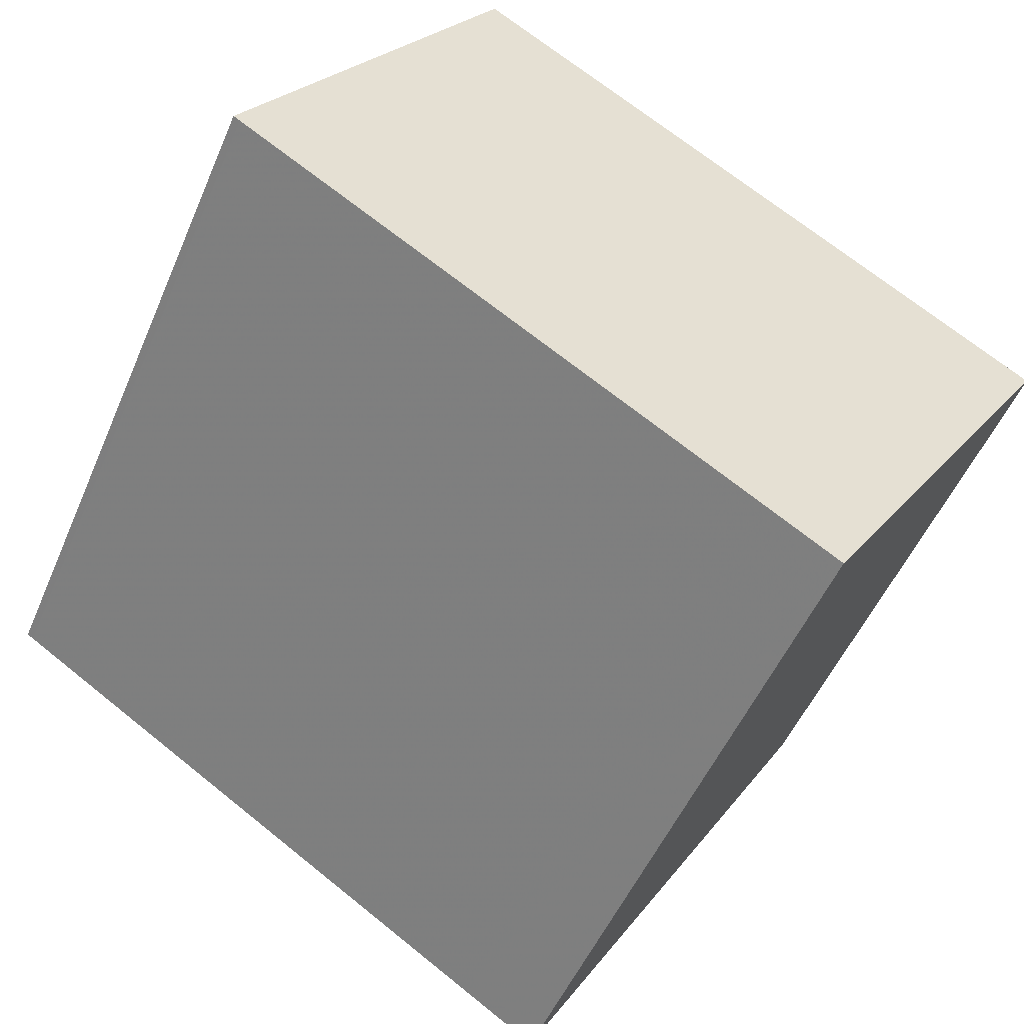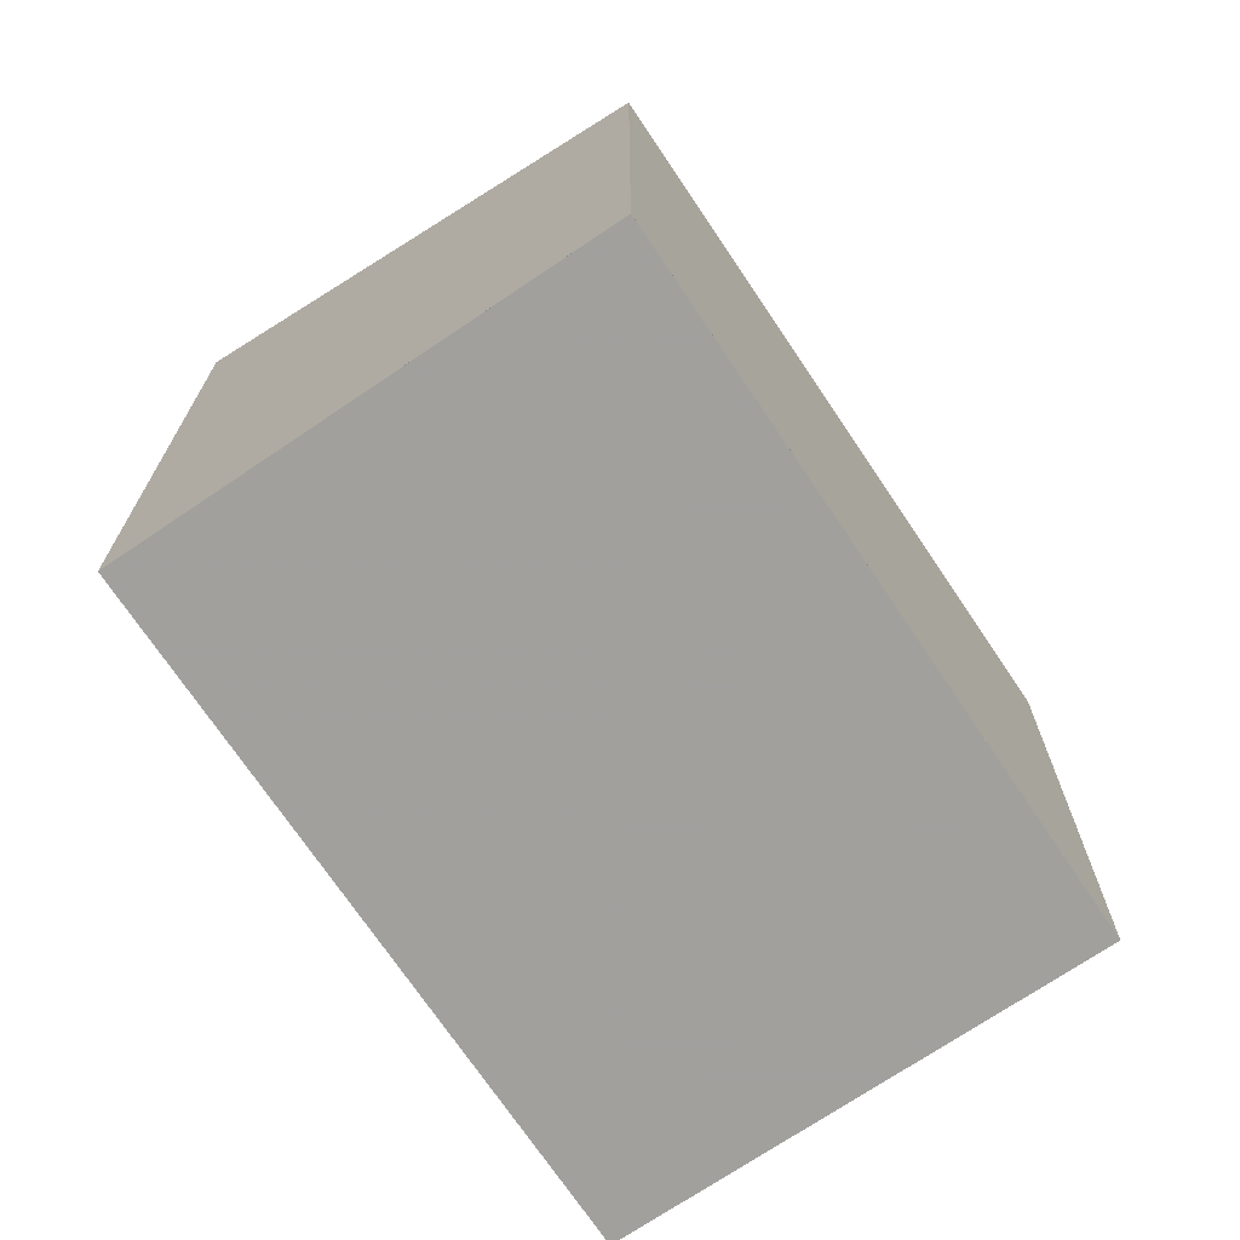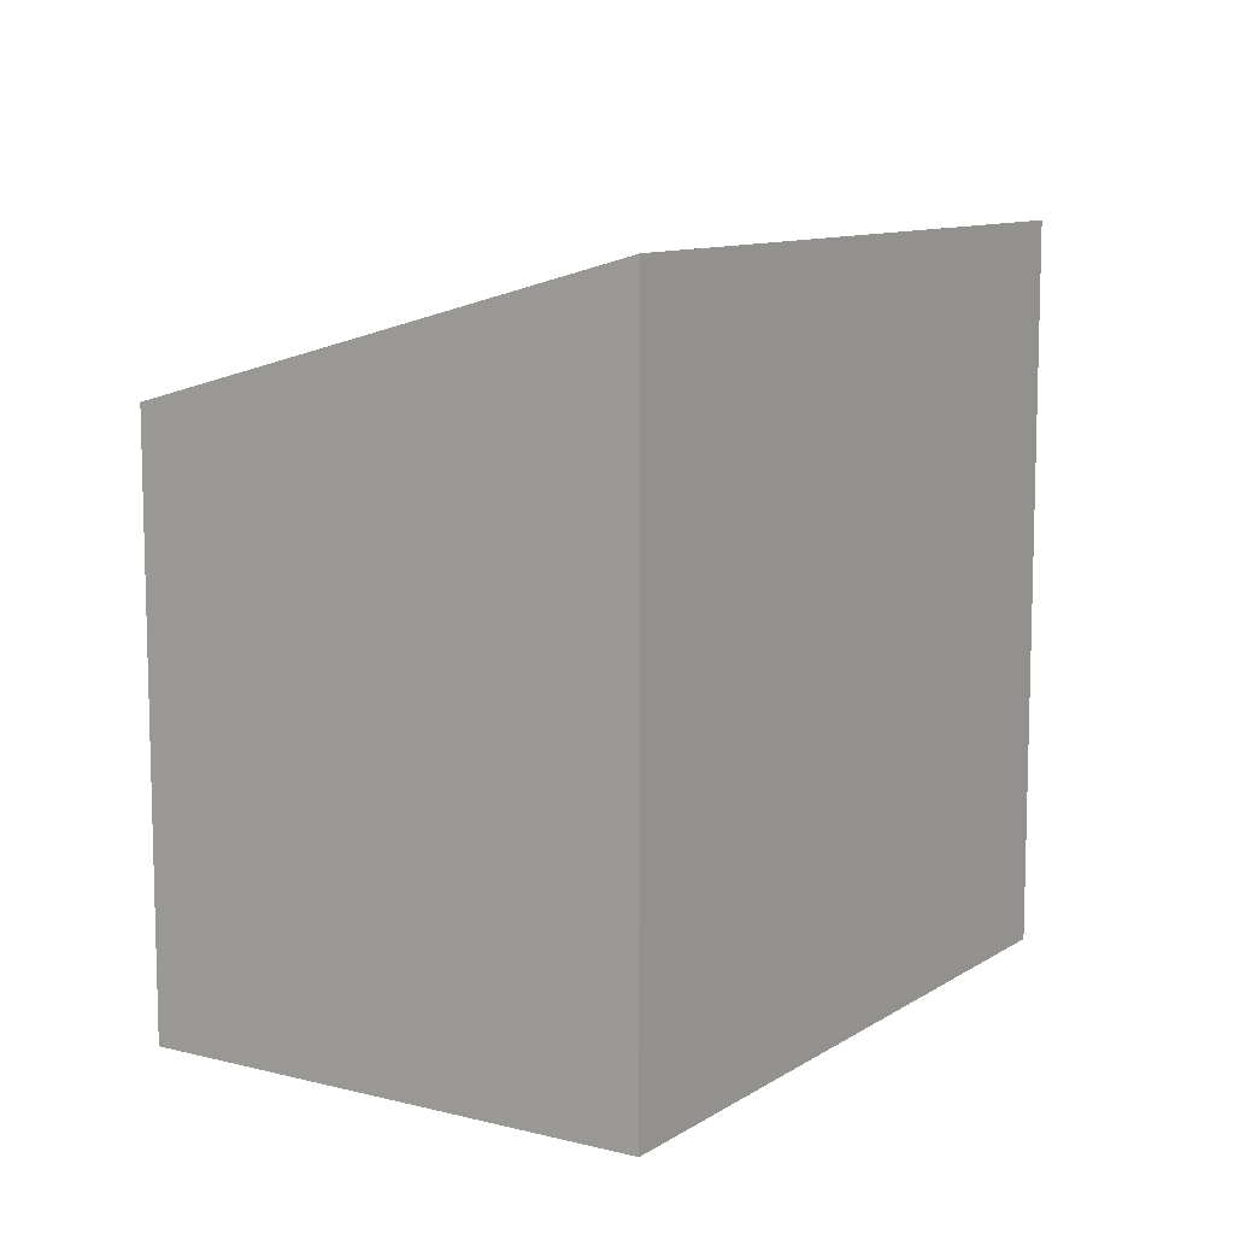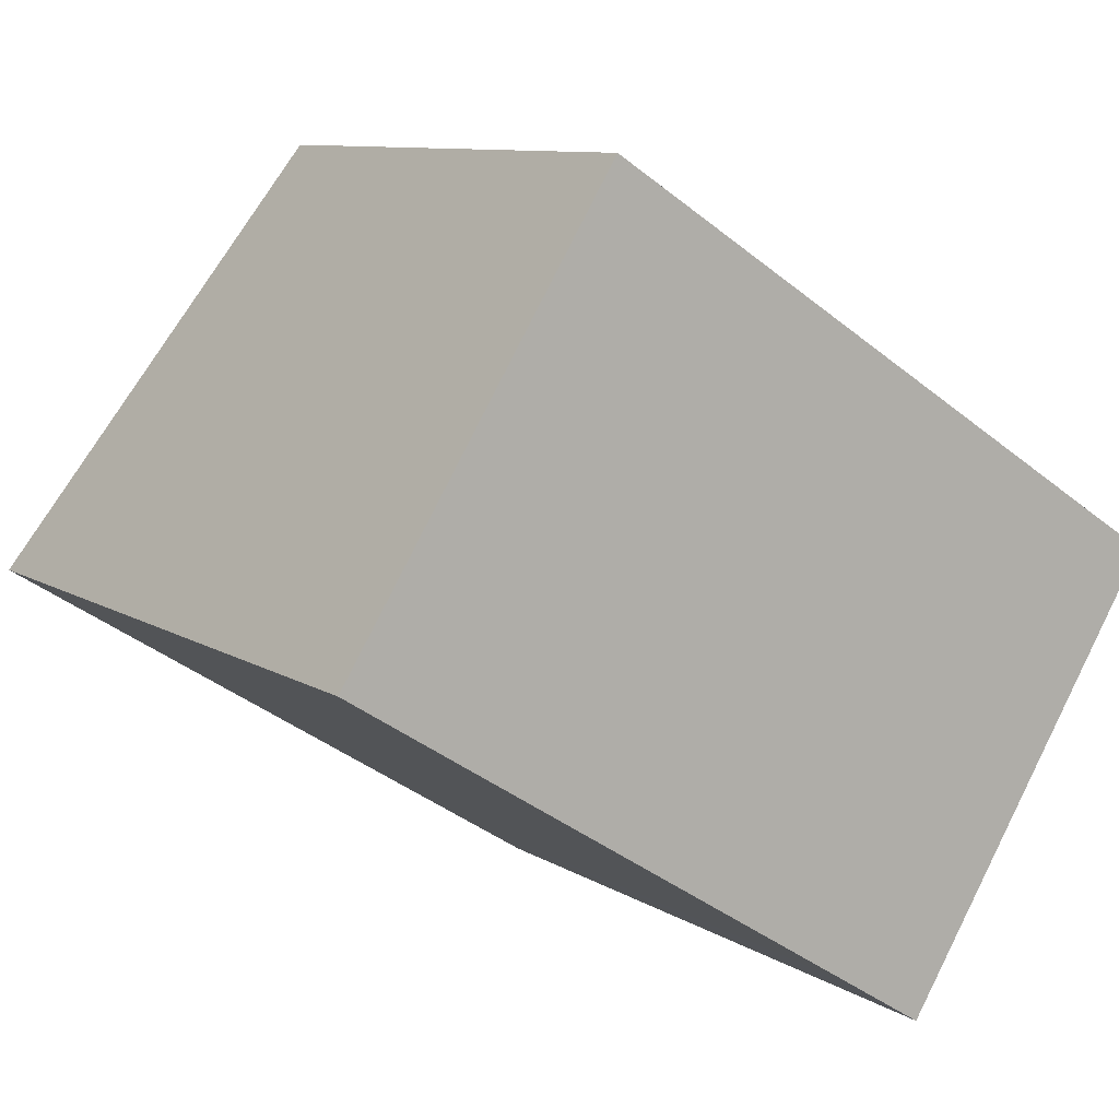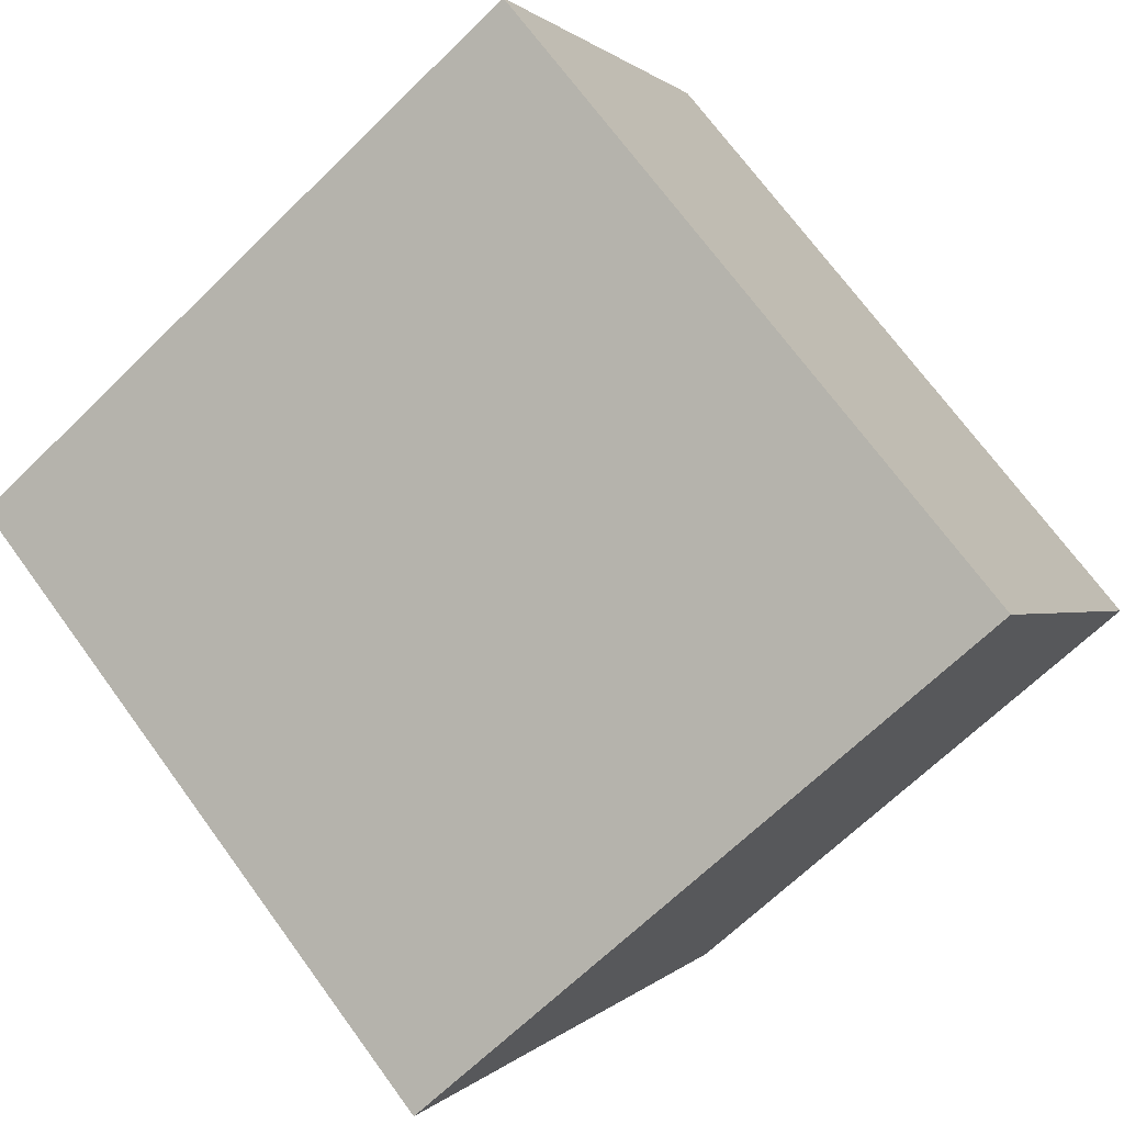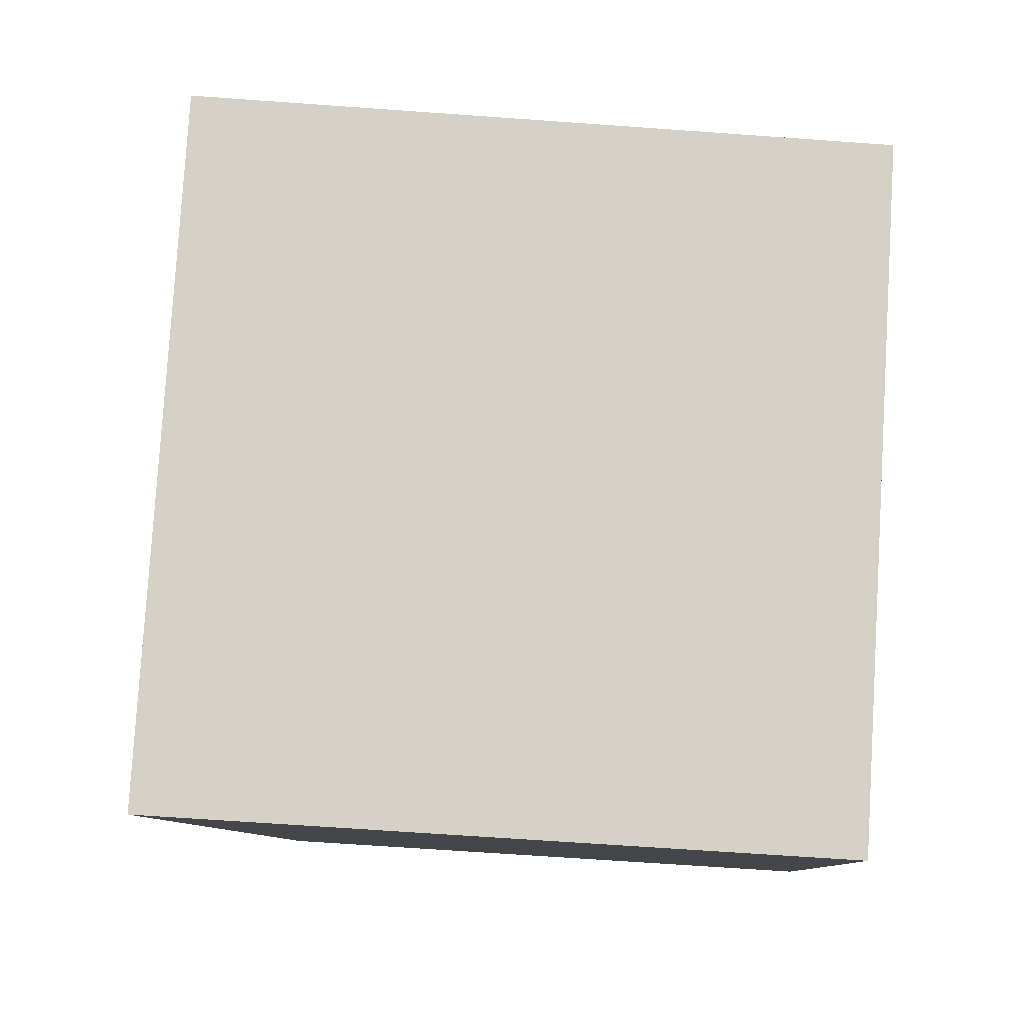
<metadata>
{"format":"obj","ext":"obj","renderer":"f3d","projection":"perspective","resolution":1024,"background":"white","views":[{"elev":-51.7,"azim":157.2,"up":"+Y"},{"elev":-71.7,"azim":156.1,"up":"+Z"},{"elev":10.2,"azim":-25.1,"up":"+Z"},{"elev":9.5,"azim":147.4,"up":"+Y"},{"elev":-66.6,"azim":134.5,"up":"+Y"},{"elev":-67.5,"azim":85.9,"up":"+Y"}]}
</metadata>
<code>
v -1126 -1920 2.51
v -1123 -1918 2.504
v -1122 -1920 3.122
v -1125 -1922 3.127
v -1123 -1918 2.504
v -1122 -1920 3.122
v -1123 -1918 2.51
v -1123 -1918 2.51
v -1126 -1920 2.515
v -1123 -1918 2.605
v -1123 -1918 2.605
v -1126 -1920 2.61
v -1126 -1920 2.515
v -1126 -1920 2.61
v -1125 -1921 3.127
v -1125 -1919 2.515
v -1125 -1920 2.609
v -1124 -1921 3.127
v -1124 -1921 3.1
v -1122 -1920 3.095
v -1125 -1921 3.101
v -1126 -1920 2.51
v -1125 -1919 2.509
v -1125 -1921 3.101
v -1122 -1920 3.095
v -1126 -1920 2.51
v -1126 -1920 2.51
v -1126 -1920 0
v -1126 -1920 0
v -1123 -1918 2.51
v -1123 -1918 2.504
v -1123 -1918 0
v -1123 -1918 0
v -1122 -1920 3.122
v -1122 -1920 3.122
v -1122 -1920 0
v -1122 -1920 4.441e-16
v -1125 -1921 3.101
v -1125 -1922 3.127
v -1125 -1922 -4.441e-16
v -1125 -1921 0
v -1123 -1918 2.504
v -1123 -1918 2.504
v -1123 -1918 0
v -1123 -1918 0
v -1124 -1921 3.127
v -1122 -1920 3.122
v -1122 -1920 4.441e-16
v -1124 -1921 4.441e-16
v -1123 -1918 2.605
v -1123 -1918 2.51
v -1123 -1918 0
v -1123 -1918 4.441e-16
v -1126 -1920 2.51
v -1126 -1920 2.515
v -1126 -1920 4.441e-16
v -1126 -1920 0
v -1122 -1920 3.095
v -1123 -1918 2.605
v -1123 -1918 4.441e-16
v -1122 -1920 0
v -1126 -1920 2.515
v -1126 -1920 2.61
v -1126 -1920 0
v -1126 -1920 4.441e-16
v -1125 -1922 3.127
v -1125 -1921 3.127
v -1125 -1921 0
v -1125 -1922 -4.441e-16
v -1125 -1921 3.127
v -1124 -1921 3.127
v -1124 -1921 4.441e-16
v -1125 -1921 0
v -1125 -1919 2.509
v -1126 -1920 2.51
v -1126 -1920 0
v -1125 -1919 -4.441e-16
v -1123 -1918 2.504
v -1125 -1919 2.509
v -1125 -1919 -4.441e-16
v -1123 -1918 0
v -1126 -1920 2.61
v -1125 -1921 3.101
v -1125 -1921 0
v -1126 -1920 0
v -1122 -1920 3.122
v -1122 -1920 3.095
v -1122 -1920 0
v -1122 -1920 0
v -1126 -1920 0
v -1123 -1918 0
v -1122 -1920 0
v -1125 -1922 0
f 21 15 4 24
f 25 3 6 20
f 7 5 2 8
f 13 9 1 22
f 10 7 8 11
f 14 12 9 13
f 17 14 13 16
f 19 18 15 21
f 16 7 10 17
f 20 6 18 19
f 19 17 10 20
f 21 14 17 19
f 16 13 22 23
f 23 5 7 16
f 24 12 14 21
f 20 10 11 25
f 27 28 29 26
f 31 32 33 30
f 35 36 37 34
f 39 40 41 38
f 43 44 45 42
f 47 48 49 46
f 51 52 53 50
f 55 56 57 54
f 59 60 61 58
f 63 64 65 62
f 67 68 69 66
f 71 72 73 70
f 75 76 77 74
f 79 80 81 78
f 83 84 85 82
f 87 88 89 86
f 91 92 93 90

</code>
